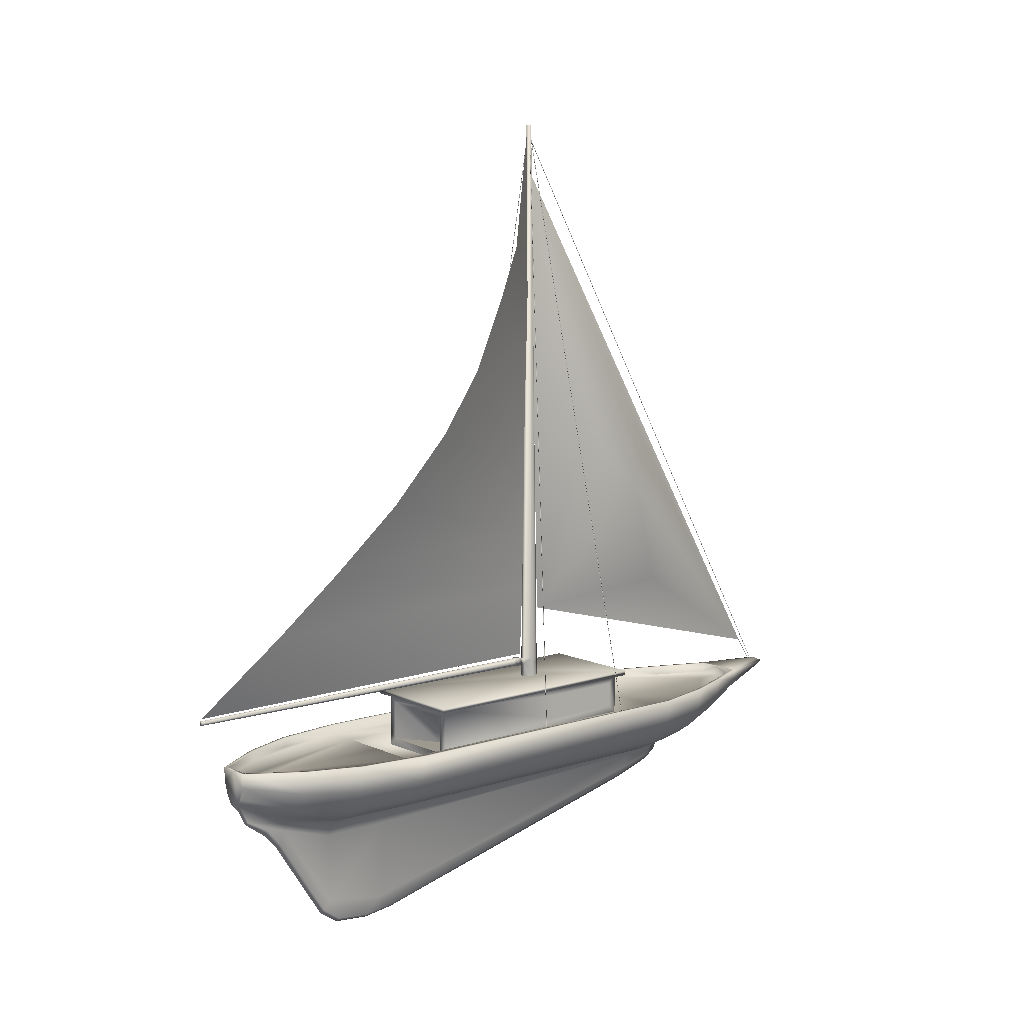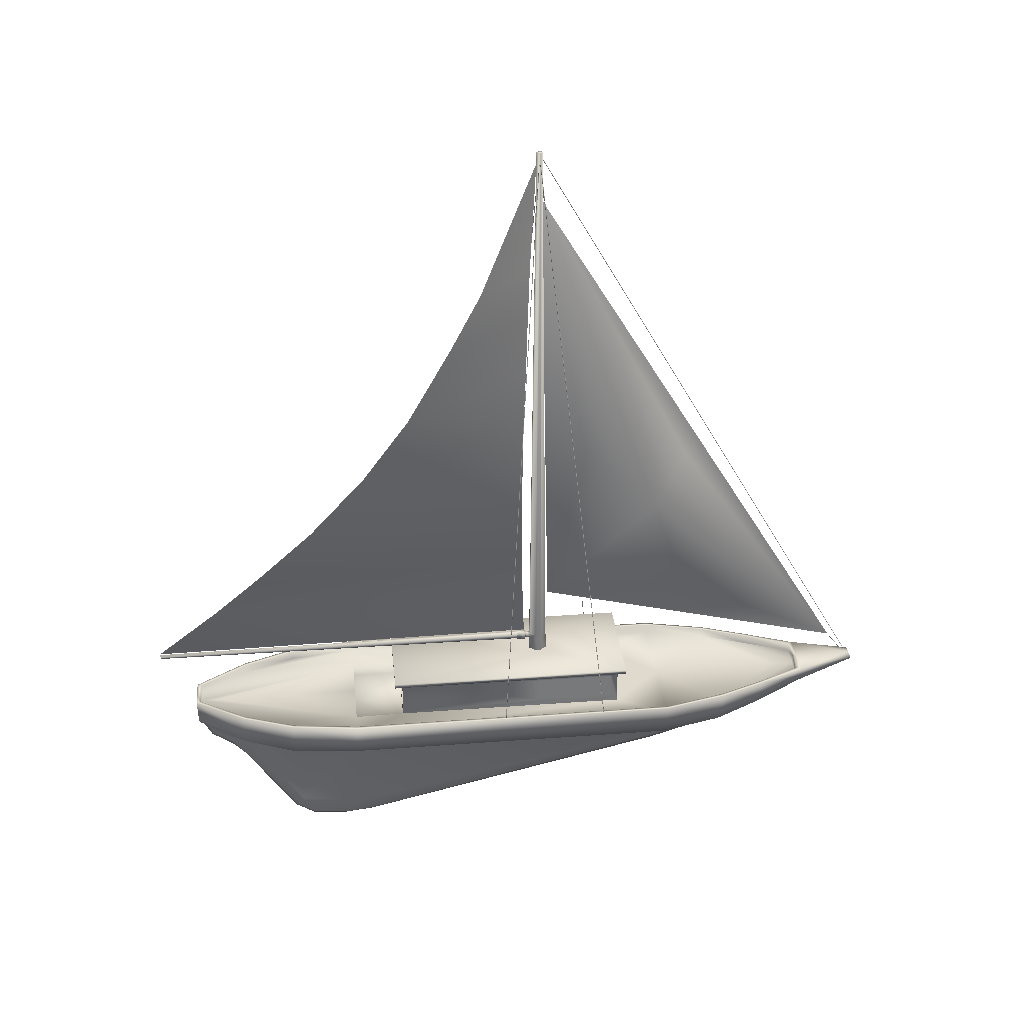
<metadata>
{"format":"obj","ext":"obj","renderer":"f3d","projection":"perspective","resolution":1024,"background":"white","views":[{"elev":9.1,"azim":-130.1,"up":"+Y"},{"elev":32.7,"azim":-95.9,"up":"+Y"}]}
</metadata>
<code>
v 1.15 90.23 5.515
v -11.43 64.53 -8.248
v -0.8182 65.39 3.977
v -1.717 53.4 3.465
v -14.73 52.54 -15.66
v -1.68 39.26 3.085
v -18.38 37.37 -25.55
v -19.76 23.83 -36.02
v -1.735 25.71 2.587
v -17.75 8.476 -48.72
v -1.681 10.36 2.354
v -1.466 -4.03 2.313
v -12.86 -5.912 -61.02
v -0.9913 -18.97 2.406
v -6.791 -19.82 -72.7
v 0.9606 -37.07 -88.34
v 0.5611 -35.89 3.052
v 1.15 90.23 5.515
v -11.43 64.53 -8.248
v -0.8182 65.39 3.977
v -1.717 53.4 3.465
v -14.73 52.54 -15.66
v -1.68 39.26 3.085
v -18.38 37.37 -25.55
v -19.76 23.83 -36.02
v -1.735 25.71 2.587
v -17.75 8.476 -48.72
v -1.681 10.36 2.354
v -1.466 -4.03 2.313
v -12.86 -5.912 -61.02
v -0.9913 -18.97 2.406
v -6.791 -19.82 -72.7
v 0.9606 -37.07 -88.34
v 0.5611 -35.89 3.052
v -4.665 -50.1 74.52
v -9.424 -55.74 -28.48
v -9.633 -55.76 -40.31
v -9.633 -52.52 -40.32
v -9.424 -52.51 -28.48
v -0.5572 -69.96 -56.02
v -0.8445 -69.91 -40.35
v -2.316 -66.21 -40.31
v -1.849 -66.26 -56.02
v 0.7336 -72.81 37.39
v 0.6868 -91.3 -37.13
v -0.5579 -71.16 37.47
v 0.2886 -69.39 46.42
v 1.256 -66.69 50.77
v -0.1289 -66.98 46.6
v 0.05835 -66.4 -68.24
v 0.268 -69.92 -68.62
v 0.8009 -88.35 -56.56
v 0.4527 -86.46 -55.09
v -0.8605 -64.55 -68.29
v 1.134 -59.32 -78.8
v -3.175 -62.56 -68.32
v -0.2026 -58.31 -80.22
v 1.256 -58.96 -80.22
v -2.314 -66.13 37.78
v -1.727 -66.2 47.01
v -4.449 -63.78 52.49
v -5.826 -65.12 37.84
v -2.544 -50.43 -80.26
v -10.31 -50.39 -68.36
v -17.24 -50.23 37.79
v -13.65 -50.18 52.45
v 1.256 -51.5 88.34
v 1.256 -56.69 74.57
v -0.5861 -50.57 88.31
v -4.215 -52.62 74.54
v -1.012 -56.19 74.57
v -2.932 -54.76 74.56
v -6.332 -58.19 63.14
v -2.852 -60.65 63.15
v 1.256 -61.52 63.16
v 1.256 -65.9 52.5
v -2.255 -53.7 -80.25
v -9.431 -55.68 -68.34
v -6.925 -60.17 -68.33
v -1.433 -56.46 -80.23
v -10.29 -61.76 -56.16
v -13.83 -56.53 -56.17
v -4.998 -65.26 -56.15
v -5.828 -65.21 -40.34
v -11.83 -61.71 -40.35
v -0.1545 -51.06 88.32
v 0.4912 -51.38 88.33
v -15.84 -56.48 -40.37
v -15.83 -56.4 37.81
v -17.24 -50.31 -40.38
v 0.5944 -66 -71.77
v 1.134 -63.11 -76.78
v 1.256 -63.56 -77.41
v -15.08 -50.36 -56.19
v -9.282 -60.59 52.48
v -12.51 -55.81 52.47
v -11.83 -61.63 37.83
v -8.657 -54.5 63.13
v -9.474 -50.15 63.11
v -0.8836 -67.8 37.66
v 1.256 -59.83 -79.33
v 0.4707 -88.5 -40.66
v 0.7079 -92.21 -44.42
v 0.7547 -91.31 -52.51
v 1.256 -68.55 49.92
v -0.7374 -50 88.29
v 1.256 -49.81 88.29
v -12.76 -52.39 52.17
v -8.617 -52.36 62.76
v -4.051 -52.31 73.6
v -16.32 -52.44 37.69
v -16.32 -52.52 -40.32
v -16.32 -50.31 -40.32
v -16.32 -50.23 37.68
v -4.051 -50.1 73.6
v -2.043 -52.64 -79.33
v -2.043 -50.43 -79.34
v -9.484 -50.39 -67.94
v -12.76 -50.18 52.17
v -9.484 -52.6 -67.93
v -14.17 -52.57 -55.95
v -8.617 -50.15 62.76
v -14.17 -50.36 -55.96
v -9.422 -52.45 25.85
v 1.256 -55.76 -40.31
v 1.256 -55.74 -28.48
v 1.256 -73.83 37.39
v 1.256 -91.95 -37.13
v 1.256 -67.07 -72.5
v 1.256 -92.86 -44.42
v 1.256 -70.42 -69.41
v 1.256 -92.04 -52.76
v 1.256 -70.68 47.15
v 1.256 -50.43 -80.26
v 1.256 -89.07 -57.29
v 1.256 -52.52 -40.32
v 1.256 -50.1 74.52
v 1.256 -52.31 73.6
v 1.256 -52.33 67.72
v 1.256 -52.39 52.17
v 1.256 -52.44 37.69
v 1.256 -50.1 73.6
v 1.256 -52.64 -79.33
v 1.256 -50.43 -79.34
v 1.256 -52.45 25.85
v 1.256 -52.61 -70.28
v 7.176 -50.1 74.52
v 11.93 -55.74 -28.48
v 12.14 -55.76 -40.31
v 12.14 -52.52 -40.32
v 11.93 -52.51 -28.48
v 3.068 -69.96 -56.02
v 3.356 -69.91 -40.35
v 4.827 -66.21 -40.31
v 4.36 -66.26 -56.02
v 1.777 -72.81 37.39
v 1.824 -91.3 -37.13
v 3.069 -71.16 37.47
v 2.223 -69.39 46.42
v 2.64 -66.98 46.6
v 2.453 -66.4 -68.24
v 2.243 -69.92 -68.62
v 1.71 -88.35 -56.56
v 2.058 -86.46 -55.09
v 3.372 -64.55 -68.29
v 1.377 -59.32 -78.8
v 5.686 -62.56 -68.32
v 2.714 -58.31 -80.22
v 4.825 -66.13 37.78
v 4.238 -66.2 47.01
v 6.96 -63.78 52.49
v 8.337 -65.12 37.84
v 5.055 -50.43 -80.26
v 12.82 -50.39 -68.36
v 19.75 -50.23 37.79
v 16.16 -50.18 52.45
v 3.097 -50.57 88.31
v 6.726 -52.62 74.54
v 3.523 -56.19 74.57
v 5.443 -54.76 74.56
v 8.843 -58.19 63.14
v 5.363 -60.65 63.15
v 4.766 -53.7 -80.25
v 11.94 -55.68 -68.34
v 9.436 -60.17 -68.33
v 3.944 -56.46 -80.23
v 12.81 -61.76 -56.16
v 16.34 -56.53 -56.17
v 7.509 -65.26 -56.15
v 8.339 -65.21 -40.34
v 14.34 -61.71 -40.35
v 2.666 -51.06 88.32
v 2.02 -51.38 88.33
v 18.35 -56.48 -40.37
v 18.35 -56.4 37.81
v 19.76 -50.31 -40.38
v 1.917 -66 -71.77
v 1.377 -63.11 -76.78
v 17.59 -50.36 -56.19
v 11.79 -60.59 52.48
v 15.02 -55.81 52.47
v 14.34 -61.63 37.83
v 11.17 -54.5 63.13
v 11.98 -50.15 63.11
v 3.395 -67.8 37.66
v 2.04 -88.5 -40.66
v 1.803 -92.21 -44.42
v 1.756 -91.31 -52.51
v 3.248 -50 88.29
v 15.27 -52.39 52.17
v 11.13 -52.36 62.76
v 6.562 -52.31 73.6
v 18.83 -52.44 37.69
v 18.83 -52.52 -40.32
v 18.83 -50.31 -40.32
v 18.83 -50.23 37.68
v 6.562 -50.1 73.6
v 4.554 -52.64 -79.33
v 4.554 -50.43 -79.34
v 12 -50.39 -67.94
v 15.27 -50.18 52.17
v 12 -52.6 -67.93
v 16.69 -52.57 -55.95
v 11.13 -50.15 62.76
v 16.69 -50.36 -55.96
v 11.93 -52.45 25.85
v -7.574 -57.25 -15.03
v 10.07 -57.25 -15.03
v 10.08 -53.89 -28.48
v -7.574 -53.89 -28.48
v 2.943 -41.85 7.315
v 2.943 -41.85 5.92
v 1.826 -41.85 4.532
v 0.6855 -41.85 4.532
v -0.4322 -41.85 5.92
v -0.4322 -41.85 7.315
v 0.6893 -41.85 8.705
v 1.822 -41.85 8.705
v 1.808 92.86 6.467
v 1.808 92.86 6.007
v 1.442 92.86 5.553
v 1.069 92.86 5.553
v 0.7028 92.86 6.007
v 0.7028 92.86 6.467
v 1.07 92.86 6.921
v 1.441 92.86 6.921
v 2.906 -38.51 7.288
v 2.906 -38.51 5.922
v 1.811 -38.51 4.568
v 0.6938 -38.51 4.568
v -0.395 -38.51 5.922
v -0.395 -38.51 7.288
v 0.7015 -38.51 8.648
v 1.81 -38.51 8.648
v 2.893 -37.3 7.277
v 2.893 -37.3 5.925
v 1.81 -37.3 4.579
v 0.6957 -37.3 4.579
v -0.3815 -37.3 5.925
v -0.3815 -37.3 7.277
v 0.706 -37.3 8.626
v 1.805 -37.3 8.626
v 1.093 -38.65 -88.33
v 0.9689 -38.83 1.145
v 0.4065 -38.23 1.142
v 0.7842 -38.32 -88.34
v 0.4065 -38.83 1.873
v 0.7842 -37.99 -88.34
v 0.4065 -37.62 1.14
v 2.094 -38.83 1.873
v 2.094 -38.23 1.142
v 2.094 -37.62 1.14
v 2.094 -37.02 1.865
v 2.094 -37.01 3.32
v 2.094 -38.82 3.326
v 0.4065 -38.82 3.326
v 1.812 -38.51 3.512
v 0.6893 -38.51 3.512
v 0.6893 -37.3 3.506
v 1.812 -37.3 3.506
v 1.532 -37.02 1.137
v 0.9689 -37.02 1.137
v 0.4065 -37.02 1.865
v 0.4065 -37.01 3.32
v 1.403 -38.65 -88.33
v 1.532 -38.83 1.145
v 1.093 -37.65 -88.34
v 1.403 -37.65 -88.34
v 1.712 -37.99 -88.34
v 1.712 -38.32 -88.34
v 2.42 -50.14 87.58
v 2.297 -50.18 87.52
v 2.297 -50.11 87.64
v 2.42 92.23 6.229
v 2.297 92.19 6.166
v 2.297 92.26 6.289
v 2.42 -50.3 87.04
v 2.297 -50.34 86.98
v 2.297 -50.25 87.1
v 1.774 -43.89 82.29
v 1.651 -43.93 82.23
v 1.651 -43.84 82.34
v 19.24 -50.56 21.44
v 19.12 -50.58 21.37
v 19.12 -50.58 21.51
v 1.574 91.95 6.297
v 1.451 91.93 6.226
v 1.451 91.93 6.368
v -16.67 -50.58 21.44
v -16.79 -50.57 21.37
v -16.79 -50.57 21.51
v 1.025 91.88 6.226
v 0.9022 91.89 6.155
v 0.9022 91.89 6.297
v 19.24 -50.56 -3.189
v 19.12 -50.58 -3.26
v 19.12 -50.58 -3.118
v 1.574 91.95 6.306
v 1.451 91.93 6.234
v 1.451 91.93 6.377
v -16.67 -50.58 -3.189
v -16.79 -50.57 -3.26
v -16.79 -50.57 -3.118
v 1.025 91.88 6.234
v 0.9022 91.89 6.163
v 0.9022 91.89 6.306
v -9.424 -55.74 -28.48
v -9.424 -52.51 -28.48
v -9.422 -52.45 25.85
v 1.256 -55.74 -28.48
v 1.256 -52.45 25.85
v 11.93 -55.74 -28.48
v 11.93 -52.51 -28.48
v 11.93 -52.45 25.85
v 3.852 -41.85 10.31
v 2.935 -41.85 7.315
v 1.812 -41.85 8.705
v -0.9824 -41.87 2.765
v 0.6893 -41.86 4.532
v 1.812 -41.86 4.53
v 3.483 -41.87 2.765
v 13.77 -41.89 -30.34
v -11.27 -41.89 -30.34
v -7.574 -57.25 -15.03
v 10.07 -57.25 -15.03
v 10.08 -53.89 -28.48
v -7.574 -53.89 -28.48
v 10.07 -44.89 -21.8
v 10.07 -44.9 -28.49
v 11.92 -44.9 5.643
v 11.92 -50.66 5.646
v 11.92 -43.05 -28.49
v 10.08 -44.84 26.09
v 10.08 -50.6 26.09
v 11.92 -42.99 25.84
v -9.422 -44.84 24
v -9.422 -50.6 24
v -9.422 -42.99 25.84
v 13.77 -43.05 -30.34
v -11.27 -43.05 -30.34
v -11.27 -42.99 27.69
v -9.424 -43.05 -28.49
v -7.574 -44.89 -21.79
v -9.423 -44.9 5.643
v -9.423 -50.66 5.646
v 13.77 -41.83 27.69
v 13.77 -42.99 27.69
v -7.573 -44.84 26.09
v 11.92 -44.84 24
v -7.574 -44.9 -28.49
v 2.935 -41.86 5.922
v -0.4335 -41.86 5.922
v -1.35 -41.85 10.31
v 0.6893 -41.85 8.705
v -0.4335 -41.85 7.315
v -11.27 -41.83 27.69
v 11.92 -50.6 24
v -7.573 -50.6 26.09
v 1.082 -25.09 9.017
v 1.195 81.51 6.798
v 1.717 -43.97 82.4
v -8.267 4.744 33.76
v -7.519 20.39 16.53
v -5.123 -20.85 42.75
v -1.554 14.69 42
v 1.082 -25.09 9.017
v 1.195 81.51 6.798
v 1.717 -43.97 82.4
v -8.267 4.744 33.76
v -1.554 14.69 42
v -5.123 -20.85 42.75
v -7.519 20.39 16.53
g Frame0
f 5 6 4
f 6 5 7
f 13 14 12
f 14 13 15
f 10 12 11
f 12 10 13
f 2 4 3
f 4 2 5
f 7 9 6
f 9 7 8
f 15 17 14
f 17 15 16
f 8 11 9
f 11 8 10
f 3 1 2
f 21 23 22
f 24 22 23
f 29 31 30
f 32 30 31
f 28 29 27
f 30 27 29
f 20 21 19
f 22 19 21
f 23 26 24
f 25 24 26
f 31 34 32
f 33 32 34
f 26 28 25
f 27 25 28
f 19 18 20
f 39 36 38
f 37 38 36
f 43 40 42
f 41 42 40
f 47 48 49
f 53 50 52
f 51 52 50
f 56 55 54
f 56 57 55
f 62 59 61
f 60 61 59
f 74 71 73
f 72 73 71
f 64 63 78
f 77 78 63
f 80 57 79
f 82 78 81
f 79 81 78
f 85 81 84
f 83 84 81
f 90 88 65
f 89 65 88
f 92 93 91
f 93 129 91
f 88 82 85
f 81 85 82
f 94 64 82
f 78 82 64
f 97 95 89
f 96 89 95
f 96 98 66
f 99 66 98
f 72 86 70
f 69 70 86
f 84 42 62
f 59 62 42
f 57 58 55
f 54 92 50
f 91 50 92
f 55 92 54
f 49 100 46
f 91 51 50
f 103 45 102
f 49 48 60
f 42 41 59
f 100 59 41
f 52 104 53
f 44 47 46
f 102 53 103
f 104 103 53
f 40 53 41
f 102 41 53
f 56 54 83
f 43 83 54
f 101 55 58
f 48 76 60
f 61 60 76
f 73 72 98
f 70 98 72
f 61 74 95
f 73 95 74
f 78 77 79
f 80 79 77
f 81 79 83
f 56 83 79
f 88 85 89
f 97 89 85
f 85 84 97
f 62 97 84
f 90 94 88
f 82 88 94
f 56 79 57
f 89 96 65
f 66 65 96
f 62 61 97
f 95 97 61
f 95 73 96
f 98 96 73
f 98 70 99
f 35 99 70
f 71 87 72
f 86 72 87
f 83 43 84
f 42 84 43
f 101 93 55
f 92 55 93
f 46 102 44
f 45 44 102
f 41 102 100
f 46 100 102
f 48 47 105
f 59 100 60
f 49 60 100
f 136 38 125
f 37 125 38
f 106 35 69
f 70 69 35
f 106 107 35
f 35 107 137
f 109 110 108
f 110 138 108
f 138 139 108
f 139 140 108
f 140 141 108
f 111 108 141
f 114 111 113
f 112 113 111
f 144 117 143
f 116 143 117
f 64 118 63
f 117 63 118
f 66 119 65
f 114 65 119
f 121 112 120
f 38 120 112
f 99 122 66
f 119 66 122
f 94 123 64
f 118 64 123
f 119 108 114
f 111 114 108
f 118 120 117
f 116 117 120
f 111 124 112
f 39 112 124
f 39 38 112
f 113 112 123
f 121 123 112
f 115 110 122
f 109 122 110
f 144 134 117
f 63 117 134
f 65 114 90
f 113 90 114
f 136 146 38
f 146 143 38
f 143 116 38
f 116 120 38
f 35 115 99
f 122 99 115
f 90 113 94
f 123 94 113
f 122 109 119
f 108 119 109
f 123 121 118
f 120 118 121
f 37 36 125
f 126 125 36
f 45 128 44
f 127 44 128
f 74 61 75
f 76 75 61
f 74 75 71
f 68 71 75
f 103 130 45
f 128 45 130
f 91 129 51
f 131 51 129
f 104 132 103
f 130 103 132
f 47 133 105
f 71 68 87
f 67 87 68
f 80 77 57
f 77 134 57
f 57 134 58
f 77 63 134
f 47 44 133
f 127 133 44
f 51 131 52
f 135 52 131
f 52 135 104
f 132 104 135
f 115 142 110
f 138 110 142
f 106 67 107
f 69 86 106
f 86 67 106
f 87 67 86
f 35 137 115
f 142 115 137
f 111 141 124
f 145 124 141
f 46 47 49
f 43 54 40
f 54 50 40
f 53 40 50
f 148 151 150
f 150 149 148
f 152 155 154
f 154 153 152
f 48 159 160
f 161 164 163
f 163 162 161
f 166 167 165
f 168 167 166
f 169 172 171
f 171 170 169
f 179 182 181
f 181 180 179
f 173 174 184
f 184 183 173
f 168 186 185
f 184 188 187
f 187 185 184
f 187 191 190
f 190 189 187
f 194 196 175
f 175 195 194
f 93 198 197
f 129 93 197
f 188 194 191
f 191 187 188
f 174 199 188
f 188 184 174
f 200 202 195
f 195 201 200
f 203 201 176
f 176 204 203
f 192 180 178
f 178 177 192
f 154 190 172
f 172 169 154
f 58 168 166
f 198 165 161
f 161 197 198
f 198 166 165
f 205 160 158
f 162 197 161
f 157 207 206
f 48 160 170
f 153 154 169
f 169 205 153
f 208 163 164
f 159 156 158
f 164 206 207
f 207 208 164
f 164 152 153
f 153 206 164
f 165 167 189
f 189 155 165
f 166 101 58
f 76 48 170
f 170 171 76
f 180 181 203
f 203 178 180
f 182 171 200
f 200 181 182
f 183 184 185
f 185 186 183
f 185 187 189
f 189 167 185
f 191 194 195
f 195 202 191
f 190 191 202
f 202 172 190
f 199 196 194
f 194 188 199
f 185 167 168
f 201 195 175
f 175 176 201
f 171 172 202
f 202 200 171
f 181 200 201
f 201 203 181
f 178 203 204
f 204 147 178
f 193 179 180
f 180 192 193
f 155 189 190
f 190 154 155
f 93 101 166
f 166 198 93
f 206 158 156
f 156 157 206
f 206 153 205
f 205 158 206
f 159 48 105
f 205 169 170
f 170 160 205
f 150 136 125
f 125 149 150
f 147 209 177
f 177 178 147
f 107 209 147
f 107 147 137
f 212 211 210
f 138 212 210
f 139 138 210
f 140 139 210
f 141 140 210
f 210 213 141
f 213 216 215
f 215 214 213
f 219 144 143
f 143 218 219
f 220 174 173
f 173 219 220
f 221 176 175
f 175 216 221
f 214 223 222
f 222 150 214
f 224 204 176
f 176 221 224
f 225 199 174
f 174 220 225
f 210 221 216
f 216 213 210
f 222 220 219
f 219 218 222
f 226 213 214
f 214 151 226
f 150 151 214
f 214 215 225
f 225 223 214
f 212 217 224
f 224 211 212
f 134 144 219
f 219 173 134
f 216 175 196
f 196 215 216
f 146 136 150
f 143 146 150
f 218 143 150
f 222 218 150
f 217 147 204
f 204 224 217
f 215 196 199
f 199 225 215
f 211 224 221
f 221 210 211
f 223 225 220
f 220 222 223
f 148 149 125
f 125 126 148
f 128 157 156
f 156 127 128
f 171 182 75
f 75 76 171
f 75 182 179
f 179 68 75
f 130 207 157
f 157 128 130
f 129 197 162
f 162 131 129
f 132 208 207
f 207 130 132
f 133 159 105
f 68 179 193
f 193 67 68
f 183 186 168
f 134 183 168
f 134 168 58
f 173 183 134
f 156 159 133
f 133 127 156
f 131 162 163
f 163 135 131
f 135 163 208
f 208 132 135
f 142 217 212
f 212 138 142
f 67 209 107
f 192 177 209
f 67 192 209
f 67 193 192
f 137 147 217
f 217 142 137
f 141 213 226
f 226 145 141
f 159 158 160
f 165 155 152
f 161 165 152
f 152 164 161
f 228 229 227
f 230 227 229
f 248 247 232
f 231 232 247
f 249 248 233
f 232 233 248
f 250 249 234
f 233 234 249
f 251 250 235
f 234 235 250
f 252 251 236
f 235 236 251
f 253 252 237
f 236 237 252
f 254 253 238
f 237 238 253
f 247 254 231
f 238 231 254
f 240 241 239
f 242 243 241
f 241 243 239
f 244 245 243
f 243 245 239
f 239 245 246
f 255 247 256
f 248 256 247
f 256 248 257
f 249 257 248
f 258 250 259
f 251 259 250
f 259 251 260
f 252 260 251
f 260 252 261
f 253 261 252
f 261 253 262
f 254 262 253
f 262 254 255
f 247 255 254
f 239 255 240
f 256 240 255
f 240 256 241
f 257 241 256
f 241 257 242
f 258 242 257
f 242 258 243
f 259 243 258
f 243 259 244
f 260 244 259
f 244 260 245
f 261 245 260
f 245 261 246
f 262 246 261
f 246 262 239
f 255 239 262
f 264 265 263
f 266 263 265
f 265 264 267
f 266 265 268
f 269 268 265
f 271 272 270
f 273 270 272
f 273 274 270
f 275 270 274
f 275 277 276
f 278 276 277
f 278 250 279
f 258 279 250
f 277 249 278
f 250 278 249
f 274 280 275
f 277 275 280
f 281 282 273
f 283 273 282
f 283 284 273
f 274 273 284
f 285 286 263
f 264 263 286
f 282 269 283
f 269 282 268
f 287 268 282
f 281 272 288
f 289 288 272
f 272 281 273
f 264 286 267
f 270 267 286
f 270 275 267
f 276 267 275
f 276 278 284
f 279 284 278
f 279 258 280
f 257 280 258
f 280 257 277
f 249 277 257
f 284 279 274
f 280 274 279
f 269 265 283
f 267 283 265
f 267 276 283
f 284 283 276
f 289 272 290
f 271 290 272
f 286 271 270
f 271 286 290
f 285 290 286
f 268 287 266
f 288 266 287
f 288 289 266
f 290 266 289
f 290 285 266
f 263 266 285
f 281 288 282
f 288 287 282
f 295 294 291
f 292 295 291
f 296 295 292
f 293 296 292
f 294 296 293
f 291 294 293
f 301 300 297
f 298 301 297
f 302 301 298
f 299 302 298
f 300 302 299
f 297 300 299
f 307 306 303
f 304 307 303
f 308 307 304
f 305 308 304
f 306 308 305
f 303 306 305
f 313 312 309
f 310 313 309
f 314 313 310
f 311 314 310
f 312 314 311
f 309 312 311
f 319 318 315
f 316 319 315
f 320 319 316
f 317 320 316
f 318 320 317
f 315 318 317
f 325 324 321
f 322 325 321
f 326 325 322
f 323 326 322
f 324 326 323
f 321 324 323
f 336 337 335
f 339 340 338
f 341 338 340
f 341 342 338
f 343 338 342
f 348 349 345
f 346 345 349
f 328 347 327
f 351 333 350
f 352 350 333
f 354 334 353
f 355 353 334
f 357 329 356
f 358 356 329
f 342 359 343
f 360 343 359
f 360 362 361
f 358 361 362
f 348 345 363
f 344 363 345
f 356 364 357
f 365 357 364
f 359 352 360
f 362 360 352
f 366 367 342
f 359 342 367
f 365 328 357
f 329 357 328
f 353 355 368
f 358 368 355
f 350 352 369
f 355 369 352
f 349 352 346
f 333 346 352
f 363 370 348
f 349 348 370
f 371 336 341
f 335 341 336
f 335 366 341
f 342 341 366
f 372 339 338
f 374 375 373
f 375 372 373
f 338 373 372
f 338 343 373
f 376 373 343
f 347 328 370
f 362 370 328
f 377 334 351
f 333 351 334
f 356 358 364
f 362 364 358
f 343 360 376
f 361 376 360
f 361 358 367
f 355 367 358
f 350 369 351
f 377 351 369
f 353 368 354
f 378 354 368
f 367 355 359
f 352 359 355
f 376 361 366
f 367 366 361
f 364 362 365
f 328 365 362
f 368 358 378
f 329 378 358
f 369 355 377
f 334 377 355
f 370 362 349
f 352 349 362
f 344 347 363
f 370 363 347
f 337 374 335
f 373 335 374
f 373 376 335
f 366 335 376
f 340 371 341
f 329 331 378
f 354 378 331
f 331 334 354
f 327 347 330
f 330 347 346
f 346 332 330
f 332 346 333
f 379 383 380
f 379 384 382
f 382 385 380
f 379 382 383
f 383 382 380
f 379 381 384
f 384 381 382
f 382 381 385
f 385 381 380
f 388 390 387
f 388 391 389
f 389 392 387
f 388 389 390
f 390 389 387
f 388 386 391
f 391 386 389
f 389 386 392
f 392 386 387

</code>
